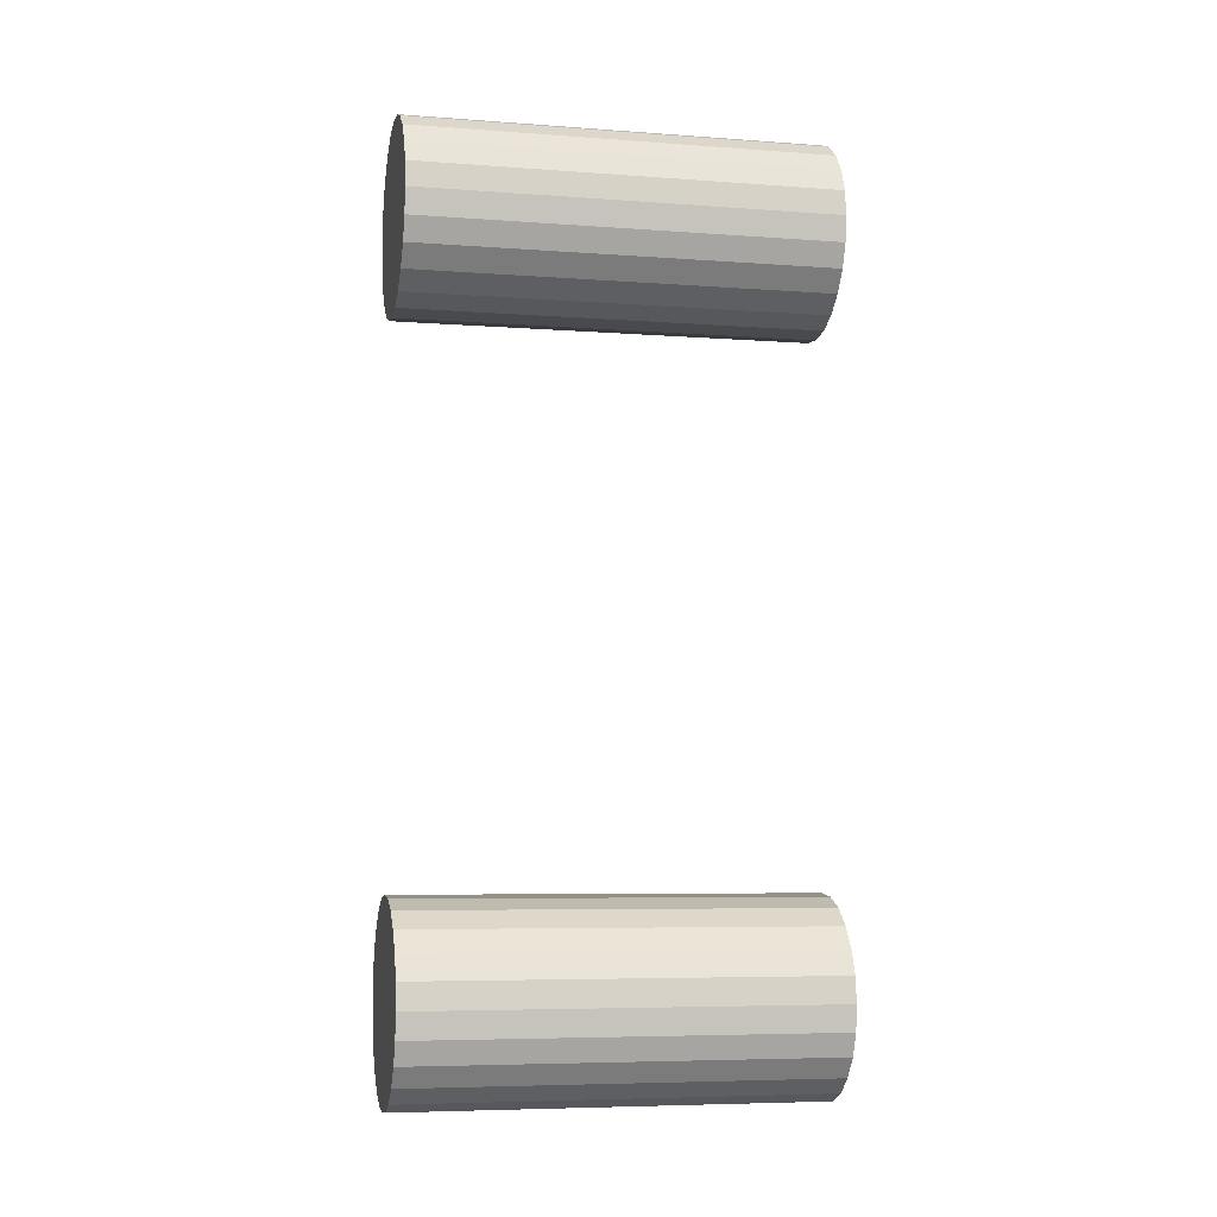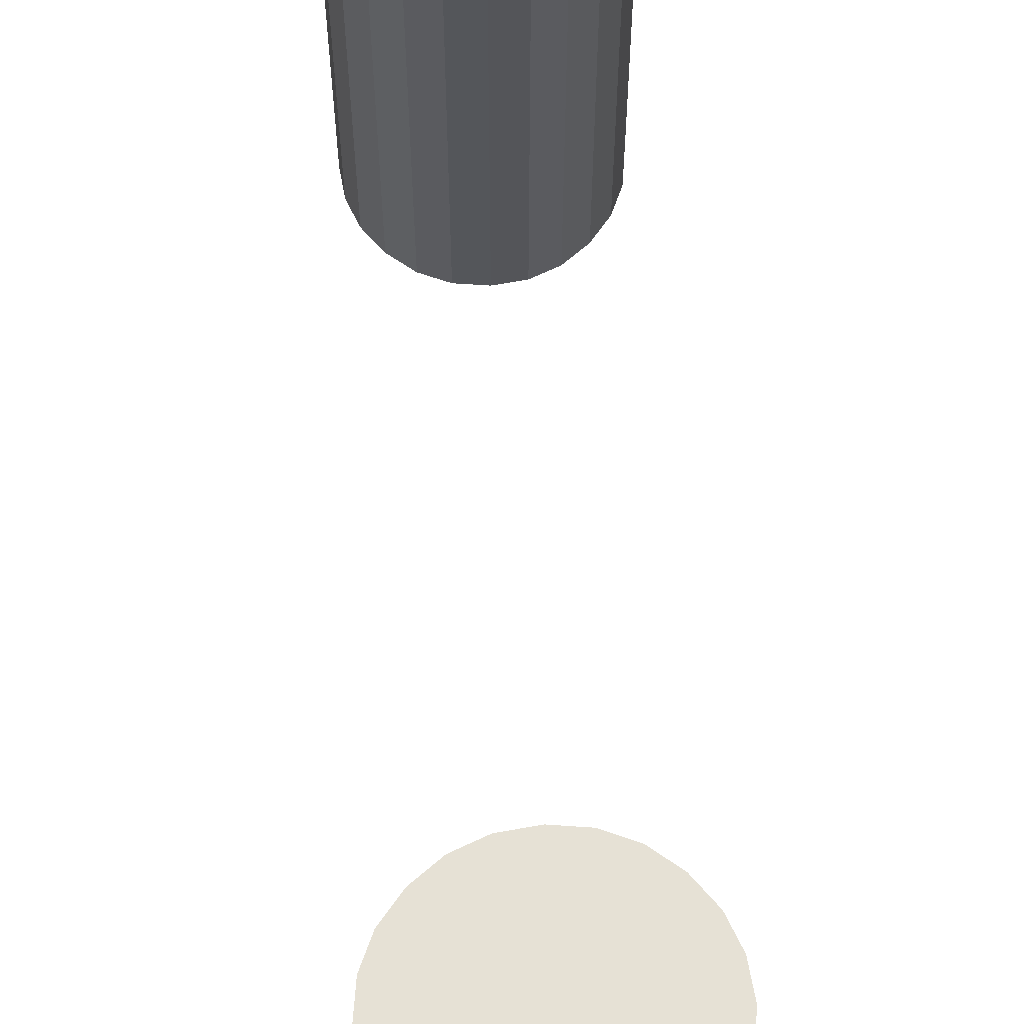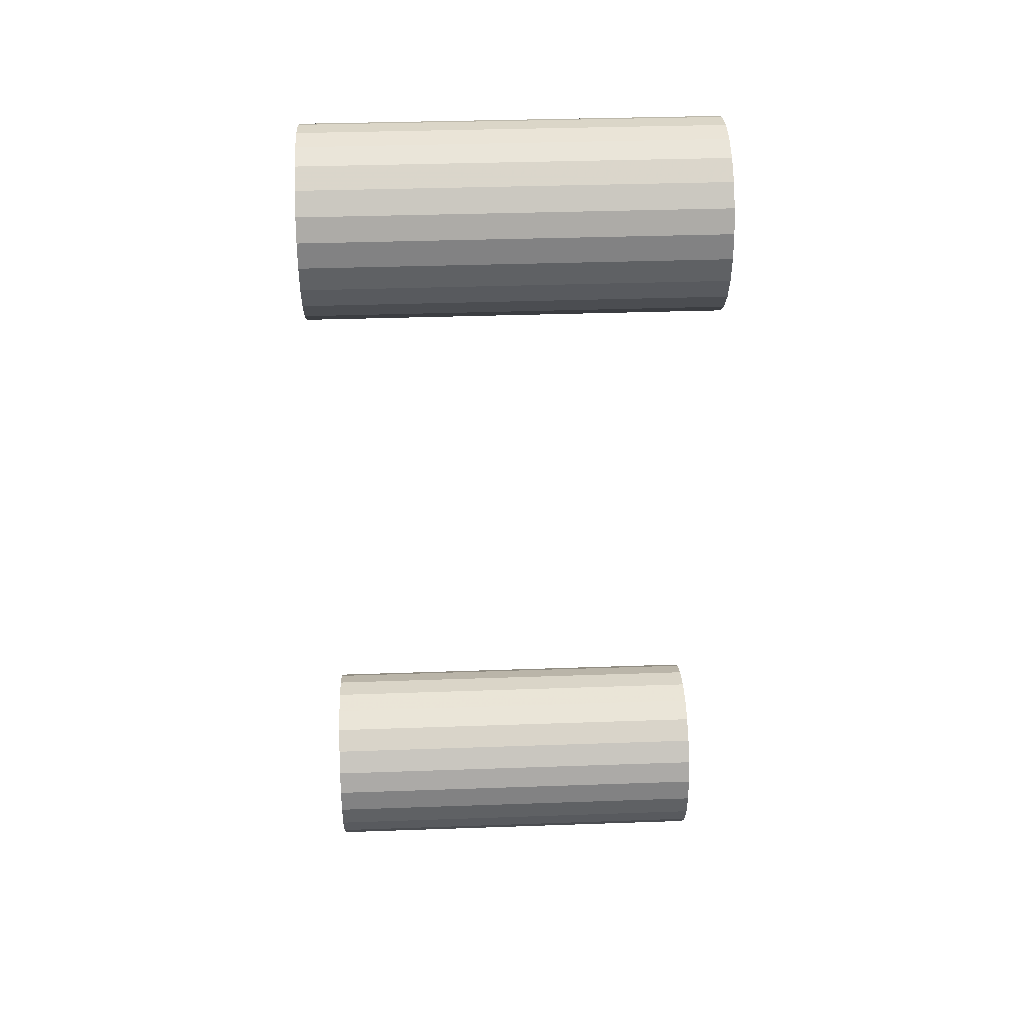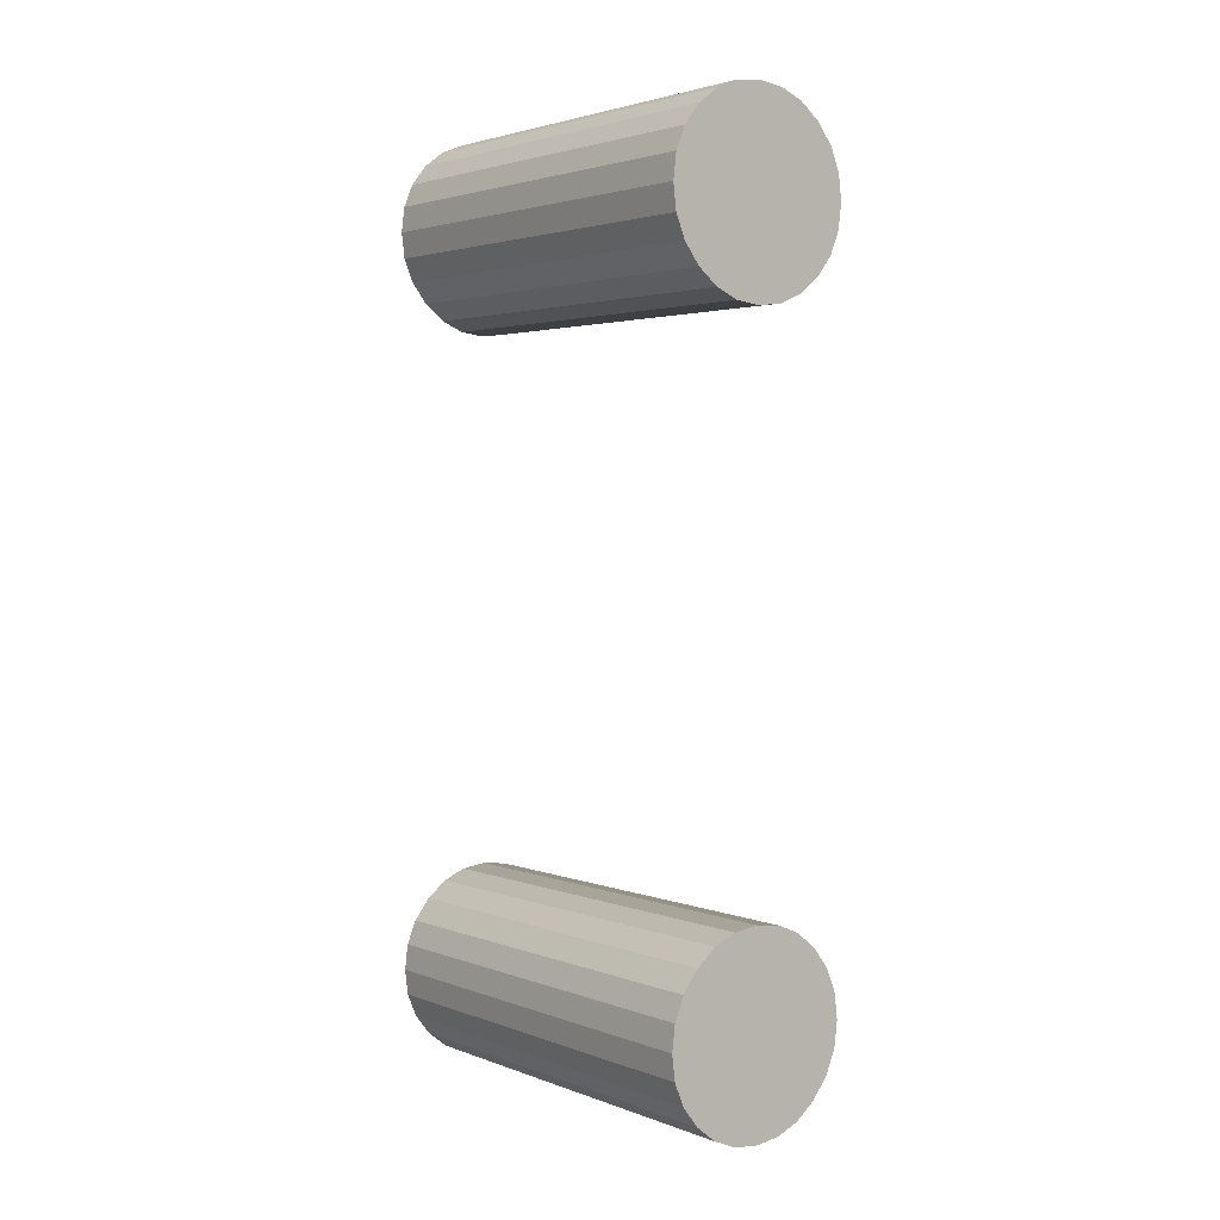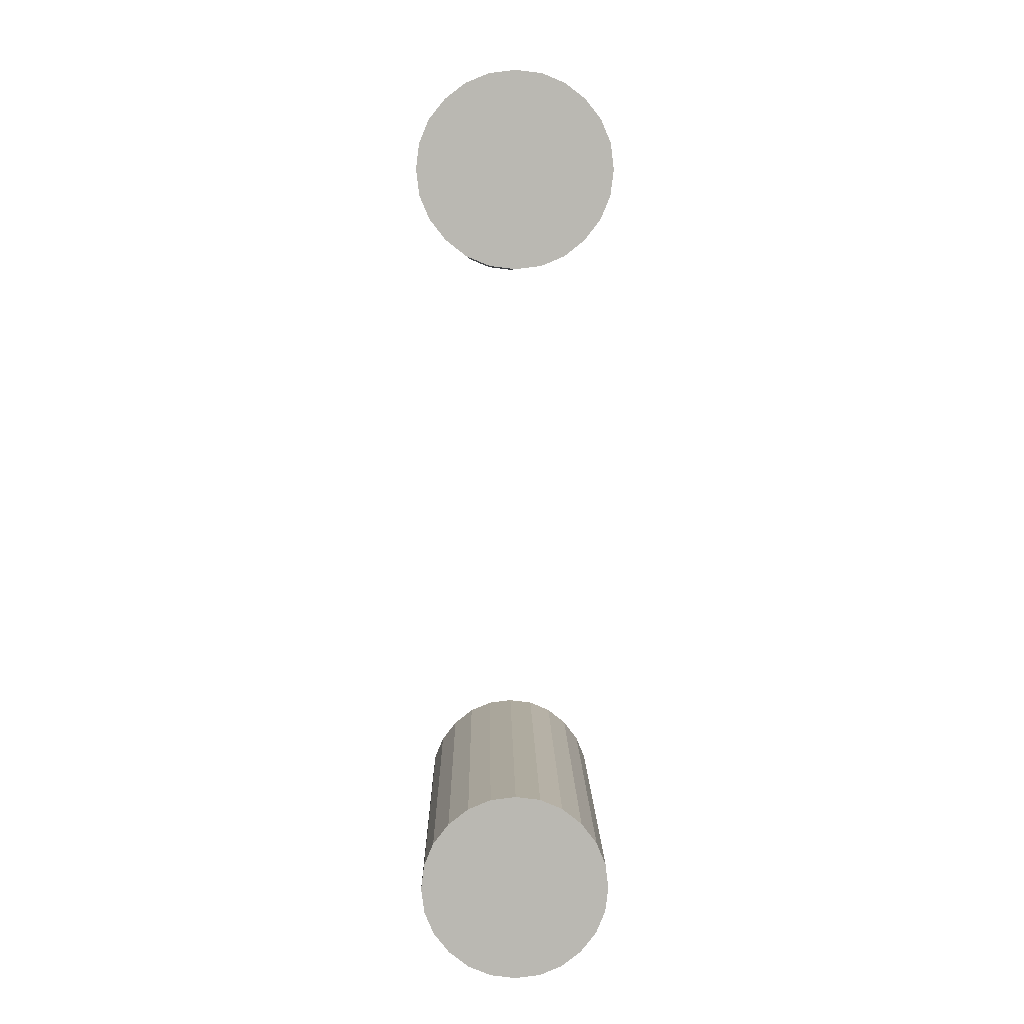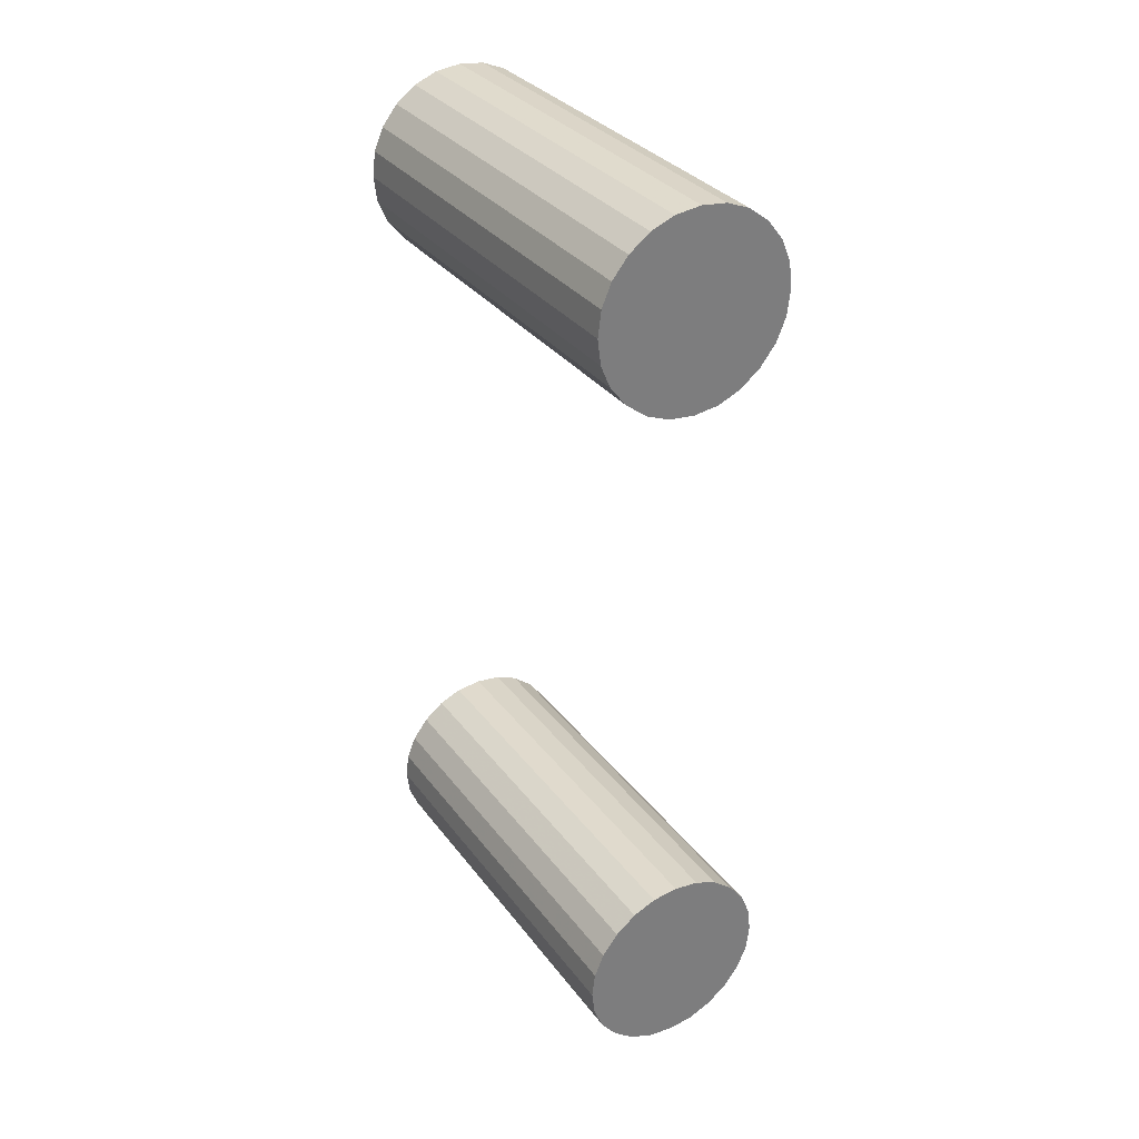
<metadata>
{"format":"obj","ext":"obj","renderer":"f3d","projection":"perspective","resolution":1024,"background":"white","views":[{"elev":-6.6,"azim":77.8,"up":"+Y"},{"elev":64.4,"azim":176.8,"up":"+Z"},{"elev":36.5,"azim":-92.6,"up":"+Y"},{"elev":2.7,"azim":-38.2,"up":"+Y"},{"elev":7.7,"azim":179.2,"up":"+Y"},{"elev":32.4,"azim":149.3,"up":"+Y"}]}
</metadata>
<code>
o Colon
v 0.001224 -0.01541 0.2575
v 0.000296 -0.01553 0.2575
v -0.003052 -0.01295 0.2575
v -0.003052 -0.01113 0.2575
v -0.002151 -0.00956 0.2575
v -0.002714 -0.0103 0.2575
v -0.000613 -0.008632 0.2575
v -0.001429 -0.00898 0.2575
v 0.001224 -0.008632 0.2575
v 0.000296 -0.008516 0.2575
v 0.00279 -0.00956 0.2575
v 0.003704 -0.01113 0.2575
v 0.00279 -0.0145 0.2575
v 0.002055 -0.01507 0.2575
v -0.000613 0.01096 0.2575
v -0.002151 0.01187 0.2575
v -0.001429 0.0113 0.2575
v -0.003052 0.01524 0.2575
v -0.002151 0.01676 0.2575
v 0.000296 0.01776 0.2575
v 0.00279 0.01676 0.2575
v 0.002055 0.01732 0.2575
v 0.003704 0.01524 0.2575
v 0.003361 0.01605 0.2575
v 0.00279 0.01187 0.2575
v 0.003361 0.0126 0.2575
v -0.000613 -0.01541 0.2425
v -0.002714 -0.01377 0.2425
v -0.003052 -0.01295 0.2425
v -0.003052 -0.01113 0.2425
v -0.002714 -0.0103 0.2425
v -0.002151 -0.00956 0.2425
v -0.000613 -0.008632 0.2425
v 0.000296 -0.008516 0.2425
v 0.001224 -0.008632 0.2425
v 0.002055 -0.00898 0.2425
v 0.00279 -0.00956 0.2425
v 0.003704 -0.01113 0.2425
v 0.00279 -0.0145 0.2425
v 0.000296 0.01084 0.2425
v -0.000613 0.01096 0.2425
v 0.001224 0.01096 0.2425
v -0.002151 0.01187 0.2425
v -0.003164 0.01433 0.2425
v -0.003052 0.01524 0.2425
v -0.002714 0.01605 0.2425
v -0.000613 0.01765 0.2425
v 0.000296 0.01776 0.2425
v 0.001224 0.01765 0.2425
v 0.003704 0.01524 0.2425
v 0.003361 0.0126 0.2425
v 0.00279 0.01187 0.2425
v 0.000296 -0.01553 0.2425
v -0.000613 -0.01541 0.2575
v -0.001429 -0.01507 0.2425
v -0.001429 -0.01507 0.2575
v -0.002151 -0.0145 0.2425
v -0.002151 -0.0145 0.2575
v -0.002714 -0.01377 0.2575
v -0.003164 -0.01204 0.2425
v -0.003164 -0.01204 0.2575
v -0.001429 -0.00898 0.2425
v 0.002055 -0.00898 0.2575
v 0.003361 -0.0103 0.2425
v 0.003361 -0.0103 0.2575
v 0.003818 -0.01204 0.2425
v 0.003818 -0.01204 0.2575
v 0.003704 -0.01295 0.2425
v 0.003704 -0.01295 0.2575
v 0.003361 -0.01377 0.2425
v 0.003361 -0.01377 0.2575
v 0.002055 -0.01507 0.2425
v 0.001224 -0.01541 0.2425
v 0.000296 0.01084 0.2575
v -0.001429 0.0113 0.2425
v -0.002714 0.0126 0.2425
v -0.002714 0.0126 0.2575
v -0.003052 0.01342 0.2425
v -0.003052 0.01342 0.2575
v -0.003164 0.01433 0.2575
v -0.002714 0.01605 0.2575
v -0.002151 0.01676 0.2425
v -0.001429 0.01732 0.2425
v -0.001429 0.01732 0.2575
v -0.000613 0.01765 0.2575
v 0.001224 0.01765 0.2575
v 0.002055 0.01732 0.2425
v 0.00279 0.01676 0.2425
v 0.003361 0.01605 0.2425
v 0.003818 0.01433 0.2425
v 0.003818 0.01433 0.2575
v 0.003704 0.01342 0.2425
v 0.003704 0.01342 0.2575
v 0.002055 0.0113 0.2425
v 0.002055 0.0113 0.2575
v 0.001224 0.01096 0.2575
f 1 54 2
f 54 58 56
f 58 3 59
f 3 4 61
f 4 5 6
f 5 7 8
f 7 9 10
f 9 11 63
f 11 12 65
f 12 69 67
f 69 13 71
f 13 1 14
f 1 58 54
f 58 4 3
f 4 7 5
f 7 11 9
f 11 69 12
f 69 1 13
f 1 4 58
f 4 11 7
f 11 1 69
f 11 4 1
f 96 15 74
f 15 16 17
f 16 79 77
f 79 18 80
f 18 19 81
f 19 85 84
f 85 86 20
f 86 21 22
f 21 23 24
f 23 93 91
f 93 25 26
f 25 96 95
f 96 16 15
f 16 18 79
f 18 85 19
f 85 21 86
f 21 93 23
f 93 96 25
f 96 18 16
f 18 21 85
f 21 96 93
f 21 18 96
f 53 27 73
f 55 57 27
f 28 29 57
f 60 30 29
f 31 32 30
f 62 33 32
f 34 35 33
f 36 37 35
f 64 38 37
f 66 68 38
f 70 39 68
f 72 73 39
f 27 57 73
f 29 30 57
f 32 33 30
f 35 37 33
f 38 68 37
f 39 73 68
f 57 30 73
f 33 37 30
f 68 73 37
f 73 30 37
f 40 41 42
f 75 43 41
f 76 78 43
f 44 45 78
f 46 82 45
f 83 47 82
f 48 49 47
f 87 88 49
f 89 50 88
f 90 92 50
f 51 52 92
f 94 42 52
f 41 43 42
f 78 45 43
f 82 47 45
f 49 88 47
f 50 92 88
f 52 42 92
f 43 45 42
f 47 88 45
f 92 42 88
f 42 45 88
f 2 27 53
f 2 54 27
f 54 55 27
f 54 56 55
f 56 57 55
f 56 58 57
f 58 28 57
f 58 59 28
f 59 29 28
f 59 3 29
f 3 60 29
f 3 61 60
f 61 30 60
f 61 4 30
f 4 31 30
f 4 6 31
f 6 32 31
f 6 5 32
f 5 62 32
f 5 8 62
f 8 33 62
f 8 7 33
f 7 34 33
f 7 10 34
f 10 35 34
f 10 9 35
f 9 36 35
f 9 63 36
f 63 37 36
f 63 11 37
f 11 64 37
f 11 65 64
f 65 38 64
f 65 12 38
f 12 66 38
f 12 67 66
f 67 68 66
f 67 69 68
f 69 70 68
f 69 71 70
f 71 39 70
f 71 13 39
f 13 72 39
f 13 14 72
f 14 73 72
f 14 1 73
f 1 53 73
f 1 2 53
f 74 41 40
f 74 15 41
f 15 75 41
f 15 17 75
f 17 43 75
f 17 16 43
f 16 76 43
f 16 77 76
f 77 78 76
f 77 79 78
f 79 44 78
f 79 80 44
f 80 45 44
f 80 18 45
f 18 46 45
f 18 81 46
f 81 82 46
f 81 19 82
f 19 83 82
f 19 84 83
f 84 47 83
f 84 85 47
f 85 48 47
f 85 20 48
f 20 49 48
f 20 86 49
f 86 87 49
f 86 22 87
f 22 88 87
f 22 21 88
f 21 89 88
f 21 24 89
f 24 50 89
f 24 23 50
f 23 90 50
f 23 91 90
f 91 92 90
f 91 93 92
f 93 51 92
f 93 26 51
f 26 52 51
f 26 25 52
f 25 94 52
f 25 95 94
f 95 42 94
f 95 96 42
f 96 40 42
f 96 74 40

</code>
